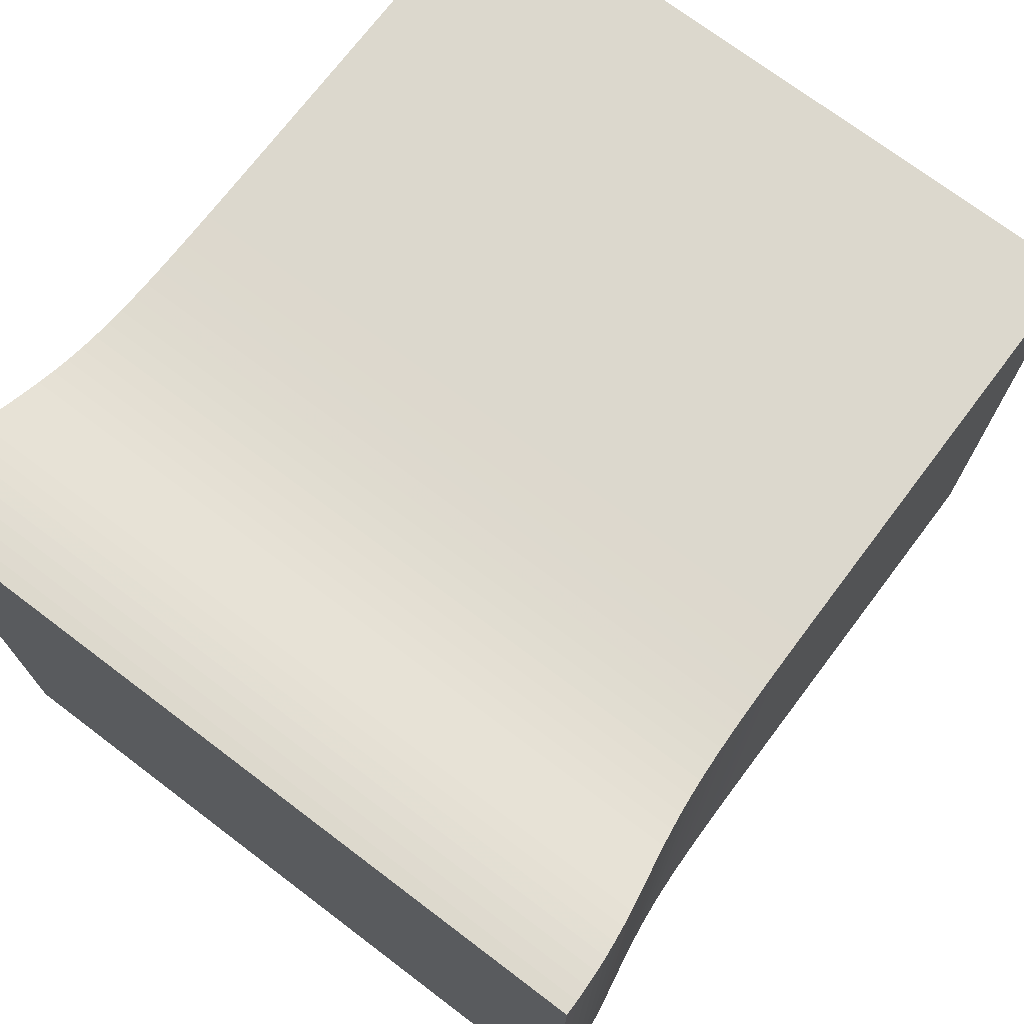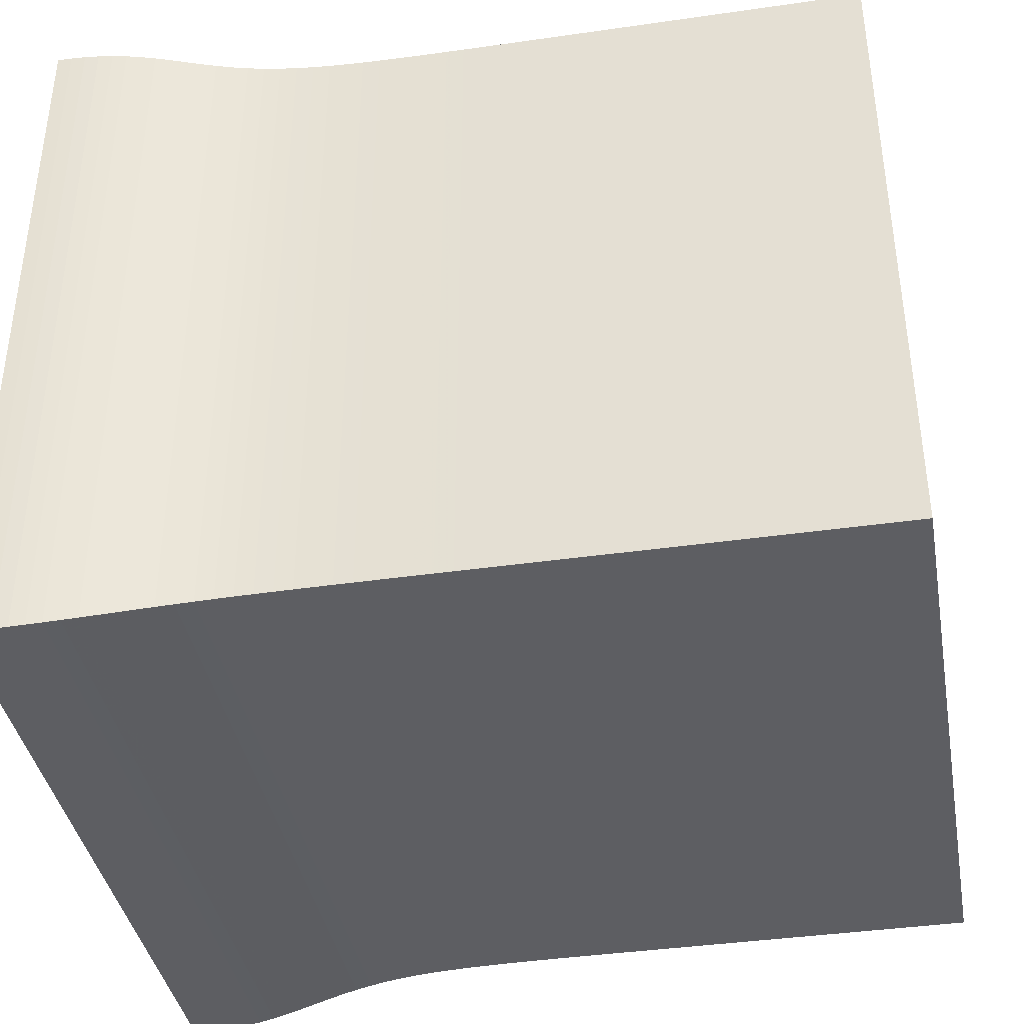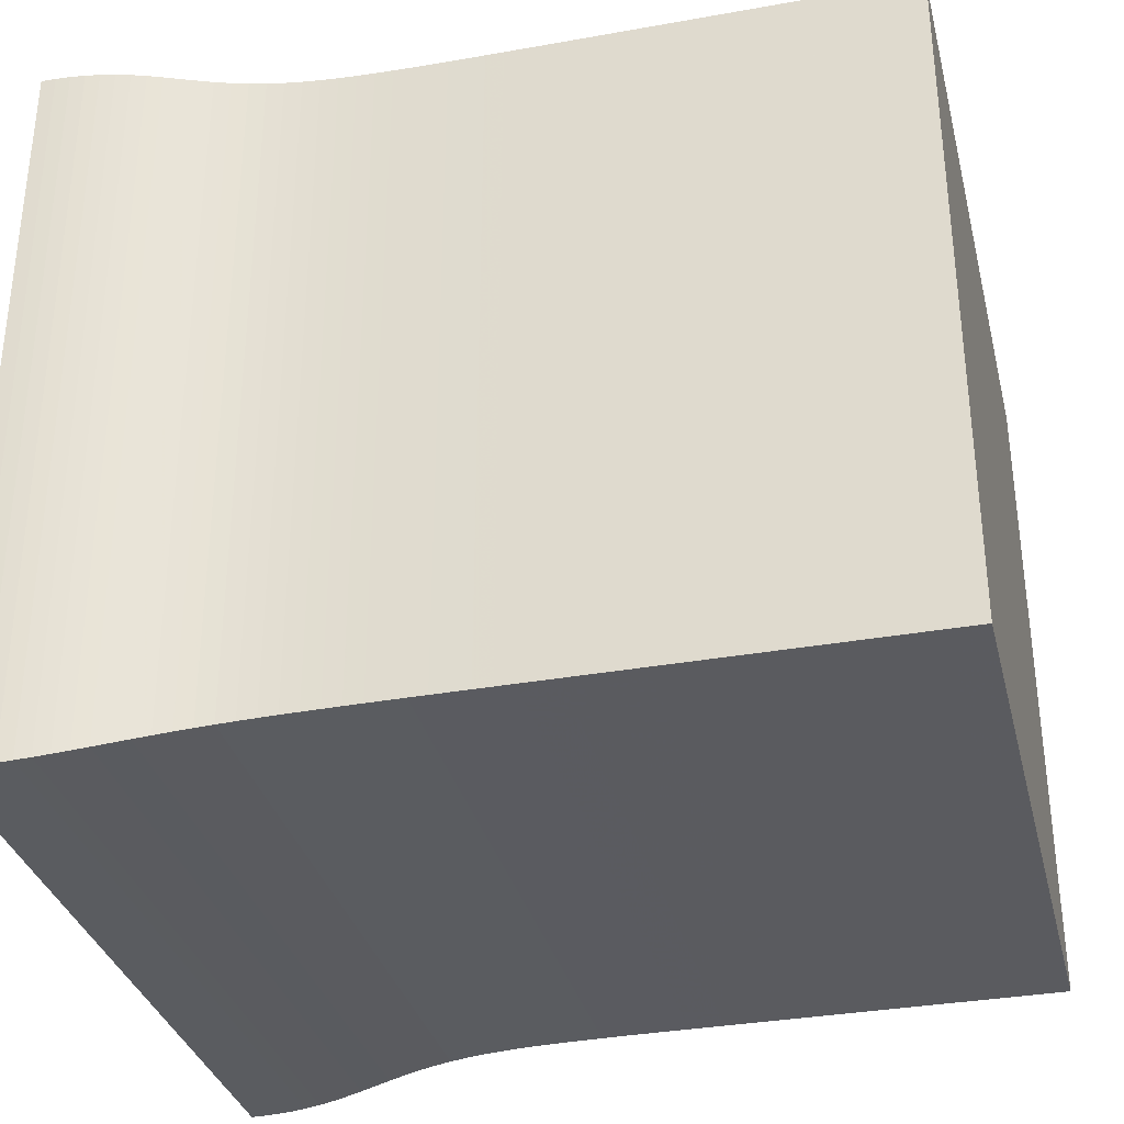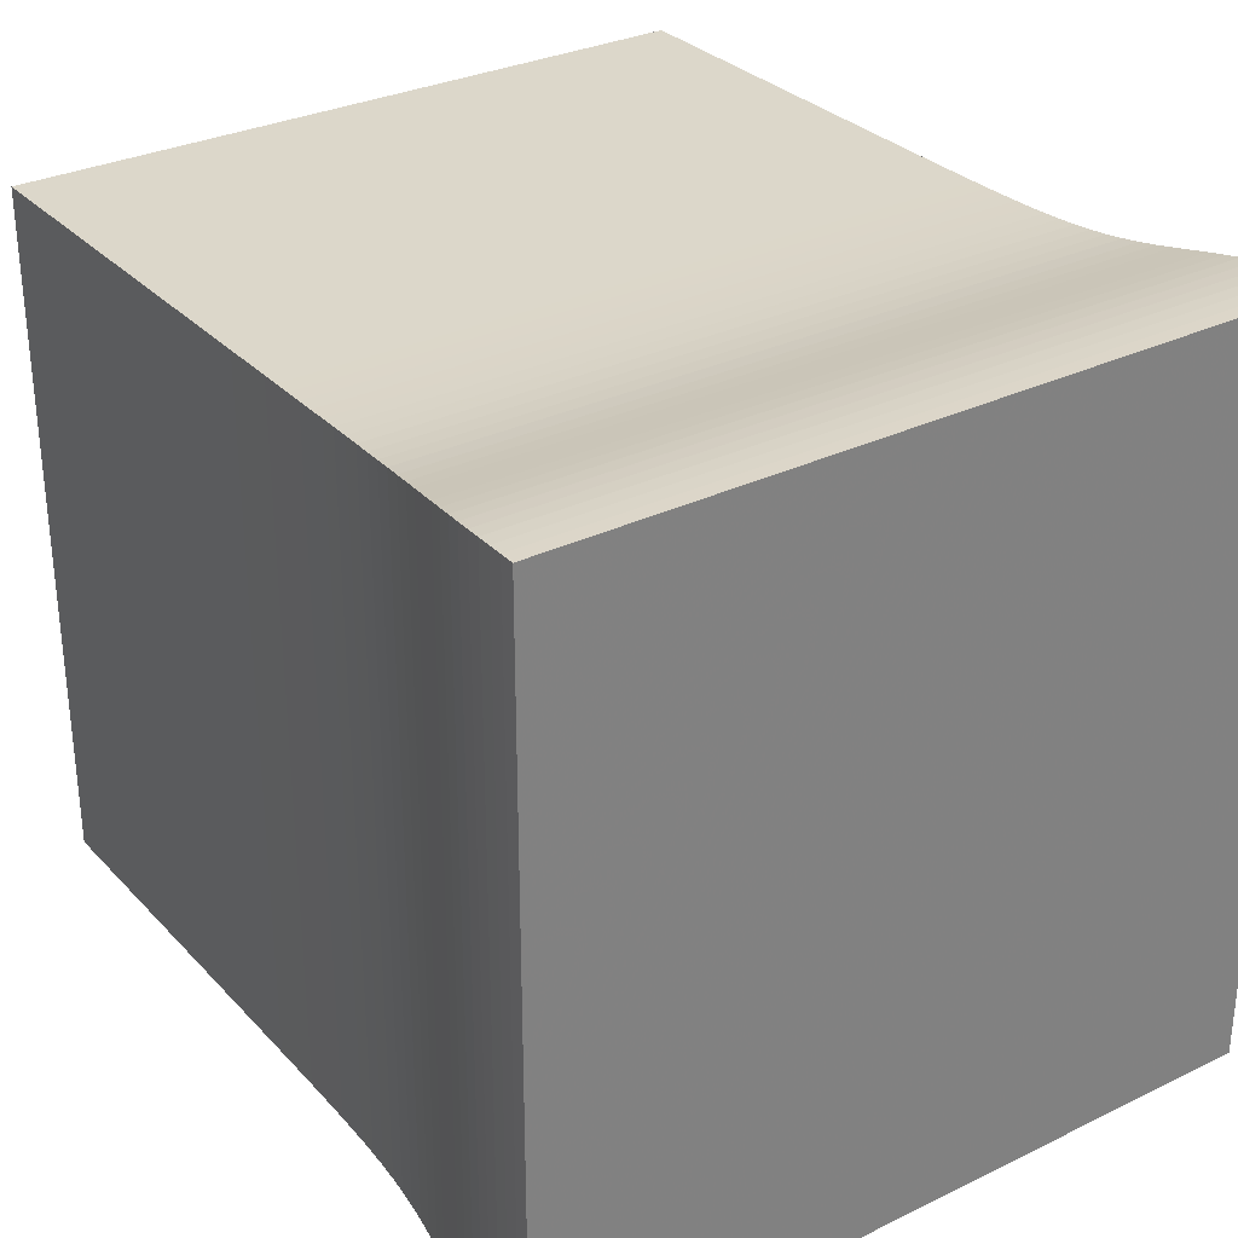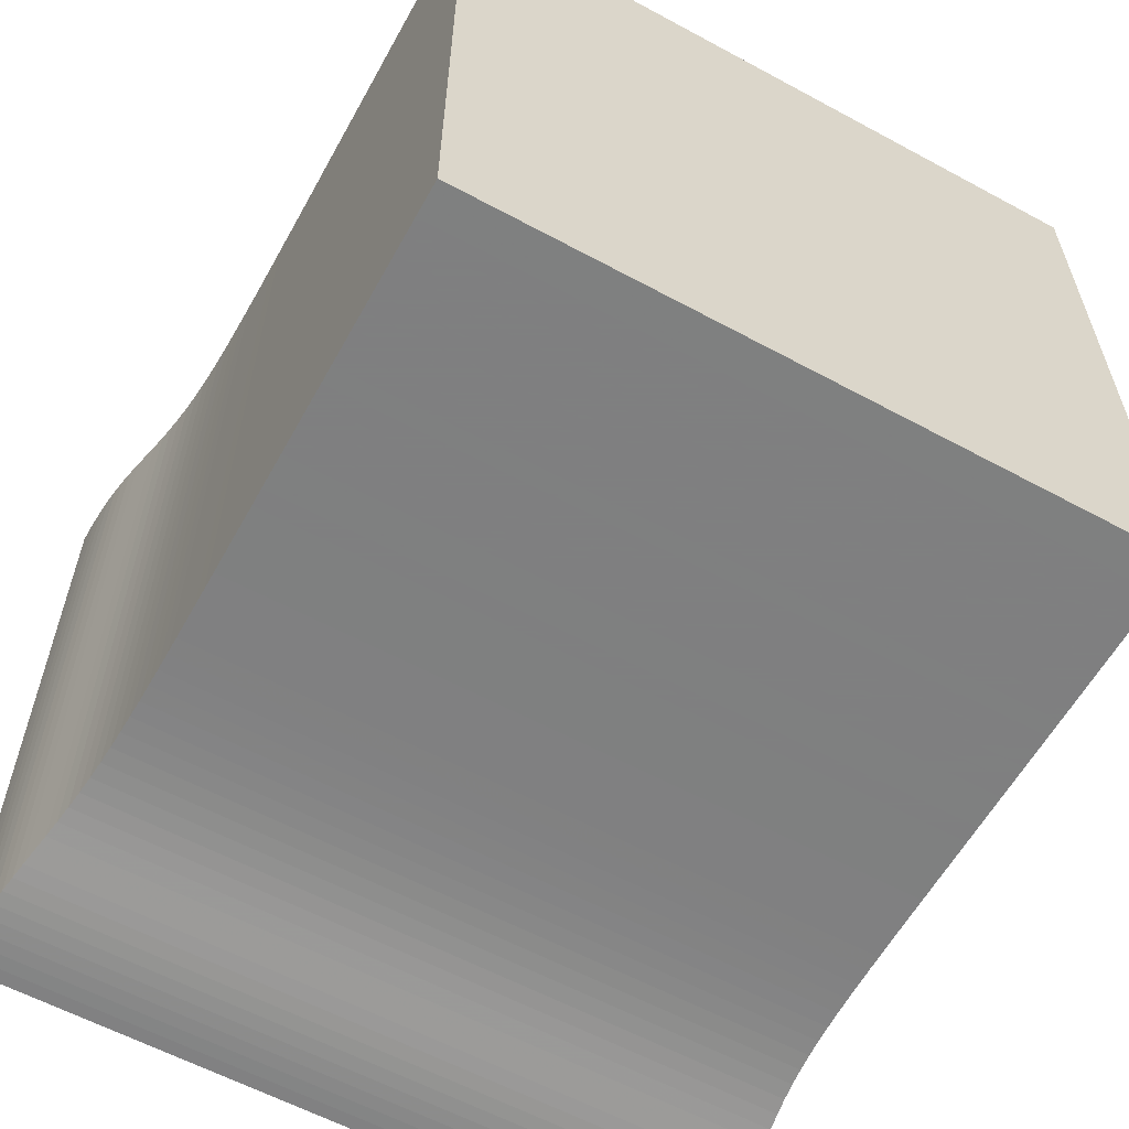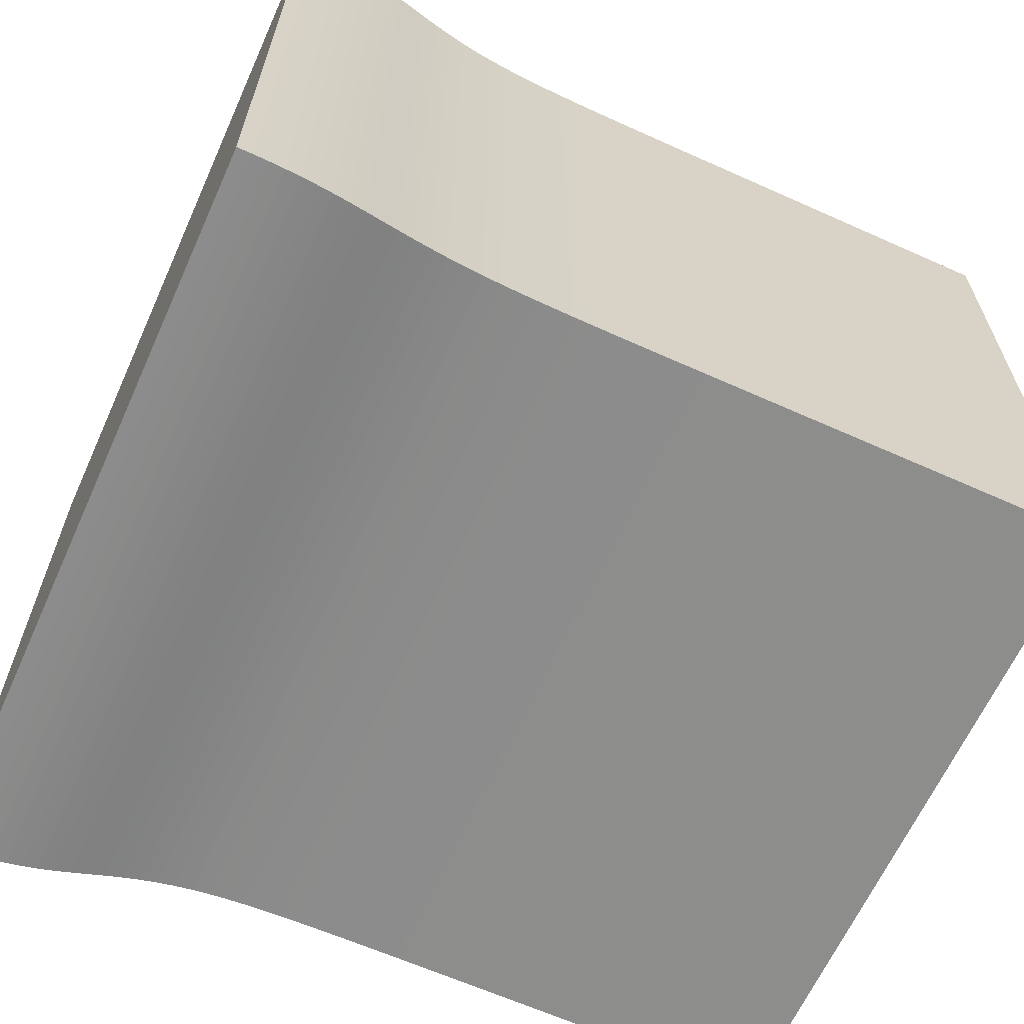
<metadata>
{"format":"obj","ext":"obj","renderer":"f3d","projection":"perspective","resolution":1024,"background":"white","views":[{"elev":72.6,"azim":-52.9,"up":"+Y"},{"elev":-39.2,"azim":10.2,"up":"+Y"},{"elev":-33.5,"azim":13.8,"up":"+Y"},{"elev":30.8,"azim":-124.8,"up":"+Z"},{"elev":-59.9,"azim":61.0,"up":"+Z"},{"elev":-64.4,"azim":-24.3,"up":"+Y"}]}
</metadata>
<code>
v 0 0.2442 0.2442
v 0 0.2442 -0.2442
v 0 -0.2442 -0.2442
v 0 -0.2442 0.2442
v 0.009581 0.2441 0.2441
v 0.009581 0.2441 -0.2441
v 0.009581 -0.2441 -0.2441
v 0.009581 -0.2441 0.2441
v 0.01918 0.2438 0.2438
v 0.01918 0.2438 -0.2438
v 0.01918 -0.2438 -0.2438
v 0.01918 -0.2438 0.2438
v 0.02881 0.2433 0.2433
v 0.02881 0.2433 -0.2433
v 0.02881 -0.2433 -0.2433
v 0.02881 -0.2433 0.2433
v 0.03849 0.2425 0.2425
v 0.03849 0.2425 -0.2425
v 0.03849 -0.2425 -0.2425
v 0.03849 -0.2425 0.2425
v 0.04824 0.2414 0.2414
v 0.04824 0.2414 -0.2414
v 0.04824 -0.2414 -0.2414
v 0.04824 -0.2414 0.2414
v 0.05809 0.2401 0.2401
v 0.05809 0.2401 -0.2401
v 0.05809 -0.2401 -0.2401
v 0.05809 -0.2401 0.2401
v 0.06807 0.2385 0.2385
v 0.06807 0.2385 -0.2385
v 0.06807 -0.2385 -0.2385
v 0.06807 -0.2385 0.2385
v 0.07818 0.2367 0.2367
v 0.07818 0.2367 -0.2367
v 0.07818 -0.2367 -0.2367
v 0.07818 -0.2367 0.2367
v 0.08846 0.2348 0.2348
v 0.08846 0.2348 -0.2348
v 0.08846 -0.2348 -0.2348
v 0.08846 -0.2348 0.2348
v 0.09891 0.2328 0.2328
v 0.09891 0.2328 -0.2328
v 0.09891 -0.2328 -0.2328
v 0.09891 -0.2328 0.2328
v 0.1095 0.2309 0.2309
v 0.1095 0.2309 -0.2309
v 0.1095 -0.2309 -0.2309
v 0.1095 -0.2309 0.2309
v 0.1203 0.2292 0.2292
v 0.1203 0.2292 -0.2292
v 0.1203 -0.2292 -0.2292
v 0.1203 -0.2292 0.2292
v 0.1313 0.2277 0.2277
v 0.1313 0.2277 -0.2277
v 0.1313 -0.2277 -0.2277
v 0.1313 -0.2277 0.2277
v 0.1424 0.2264 0.2264
v 0.1424 0.2264 -0.2264
v 0.1424 -0.2264 -0.2264
v 0.1424 -0.2264 0.2264
v 0.1536 0.2253 0.2253
v 0.1536 0.2253 -0.2253
v 0.1536 -0.2253 -0.2253
v 0.1536 -0.2253 0.2253
v 0.1649 0.2245 0.2245
v 0.1649 0.2245 -0.2245
v 0.1649 -0.2245 -0.2245
v 0.1649 -0.2245 0.2245
v 0.1763 0.2239 0.2239
v 0.1763 0.2239 -0.2239
v 0.1763 -0.2239 -0.2239
v 0.1763 -0.2239 0.2239
v 0.1877 0.2234 0.2234
v 0.1877 0.2234 -0.2234
v 0.1877 -0.2234 -0.2234
v 0.1877 -0.2234 0.2234
v 0.1992 0.2231 0.2231
v 0.1992 0.2231 -0.2231
v 0.1992 -0.2231 -0.2231
v 0.1992 -0.2231 0.2231
v 0.2107 0.2228 0.2228
v 0.2107 0.2228 -0.2228
v 0.2107 -0.2228 -0.2228
v 0.2107 -0.2228 0.2228
v 0.2222 0.2226 0.2226
v 0.2222 0.2226 -0.2226
v 0.2222 -0.2226 -0.2226
v 0.2222 -0.2226 0.2226
v 0.2337 0.2225 0.2225
v 0.2337 0.2225 -0.2225
v 0.2337 -0.2225 -0.2225
v 0.2337 -0.2225 0.2225
v 0.2453 0.2224 0.2224
v 0.2453 0.2224 -0.2224
v 0.2453 -0.2224 -0.2224
v 0.2453 -0.2224 0.2224
v 0.2568 0.2223 0.2223
v 0.2568 0.2223 -0.2223
v 0.2568 -0.2223 -0.2223
v 0.2568 -0.2223 0.2223
v 0.2684 0.2223 0.2223
v 0.2684 0.2223 -0.2223
v 0.2684 -0.2223 -0.2223
v 0.2684 -0.2223 0.2223
v 0.2799 0.2223 0.2223
v 0.2799 0.2223 -0.2223
v 0.2799 -0.2223 -0.2223
v 0.2799 -0.2223 0.2223
v 0.2915 0.2223 0.2223
v 0.2915 0.2223 -0.2223
v 0.2915 -0.2223 -0.2223
v 0.2915 -0.2223 0.2223
v 0.3031 0.2222 0.2222
v 0.3031 0.2222 -0.2222
v 0.3031 -0.2222 -0.2222
v 0.3031 -0.2222 0.2222
v 0.3147 0.2222 0.2222
v 0.3147 0.2222 -0.2222
v 0.3147 -0.2222 -0.2222
v 0.3147 -0.2222 0.2222
v 0.3262 0.2222 0.2222
v 0.3262 0.2222 -0.2222
v 0.3262 -0.2222 -0.2222
v 0.3262 -0.2222 0.2222
v 0.3378 0.2222 0.2222
v 0.3378 0.2222 -0.2222
v 0.3378 -0.2222 -0.2222
v 0.3378 -0.2222 0.2222
v 0.3494 0.2222 0.2222
v 0.3494 0.2222 -0.2222
v 0.3494 -0.2222 -0.2222
v 0.3494 -0.2222 0.2222
v 0.3609 0.2222 0.2222
v 0.3609 0.2222 -0.2222
v 0.3609 -0.2222 -0.2222
v 0.3609 -0.2222 0.2222
v 0.3725 0.2222 0.2222
v 0.3725 0.2222 -0.2222
v 0.3725 -0.2222 -0.2222
v 0.3725 -0.2222 0.2222
v 0.3841 0.2222 0.2222
v 0.3841 0.2222 -0.2222
v 0.3841 -0.2222 -0.2222
v 0.3841 -0.2222 0.2222
v 0.3957 0.2222 0.2222
v 0.3957 0.2222 -0.2222
v 0.3957 -0.2222 -0.2222
v 0.3957 -0.2222 0.2222
v 0.4072 0.2222 0.2222
v 0.4072 0.2222 -0.2222
v 0.4072 -0.2222 -0.2222
v 0.4072 -0.2222 0.2222
v 0.4188 0.2222 0.2222
v 0.4188 0.2222 -0.2222
v 0.4188 -0.2222 -0.2222
v 0.4188 -0.2222 0.2222
v 0.4304 0.2222 0.2222
v 0.4304 0.2222 -0.2222
v 0.4304 -0.2222 -0.2222
v 0.4304 -0.2222 0.2222
v 0.442 0.2222 0.2222
v 0.442 0.2222 -0.2222
v 0.442 -0.2222 -0.2222
v 0.442 -0.2222 0.2222
v 0.4535 0.2222 0.2222
v 0.4535 0.2222 -0.2222
v 0.4535 -0.2222 -0.2222
v 0.4535 -0.2222 0.2222
v 0.4651 0.2222 0.2222
v 0.4651 0.2222 -0.2222
v 0.4651 -0.2222 -0.2222
v 0.4651 -0.2222 0.2222
v 0.4767 0.2222 0.2222
v 0.4767 0.2222 -0.2222
v 0.4767 -0.2222 -0.2222
v 0.4767 -0.2222 0.2222
v 0.4883 0.2222 0.2222
v 0.4883 0.2222 -0.2222
v 0.4883 -0.2222 -0.2222
v 0.4883 -0.2222 0.2222
v 0.4998 0.2222 0.2222
v 0.4998 0.2222 -0.2222
v 0.4998 -0.2222 -0.2222
v 0.4998 -0.2222 0.2222
v 0.5114 0.2222 0.2222
v 0.5114 0.2222 -0.2222
v 0.5114 -0.2222 -0.2222
v 0.5114 -0.2222 0.2222
v 0.523 0.2222 0.2222
v 0.523 0.2222 -0.2222
v 0.523 -0.2222 -0.2222
v 0.523 -0.2222 0.2222
v 0.5345 0.2222 0.2222
v 0.5345 0.2222 -0.2222
v 0.5345 -0.2222 -0.2222
v 0.5345 -0.2222 0.2222
v 0.5461 0.2222 0.2222
v 0.5461 0.2222 -0.2222
v 0.5461 -0.2222 -0.2222
v 0.5461 -0.2222 0.2222
f 1 2 3
f 1 3 4
f 1 5 6
f 5 9 10
f 9 13 14
f 13 17 18
f 17 21 22
f 21 25 26
f 25 29 30
f 29 33 34
f 33 37 38
f 37 41 42
f 41 45 46
f 45 49 50
f 49 53 54
f 53 57 58
f 57 61 62
f 61 65 66
f 65 69 70
f 69 73 74
f 73 77 78
f 77 81 82
f 81 85 86
f 85 89 90
f 89 93 94
f 93 97 98
f 97 101 102
f 101 105 106
f 105 109 110
f 109 113 114
f 113 117 118
f 117 121 122
f 121 125 126
f 125 129 130
f 129 133 134
f 133 137 138
f 137 141 142
f 141 145 146
f 145 149 150
f 149 153 154
f 153 157 158
f 157 161 162
f 161 165 166
f 165 169 170
f 169 173 174
f 173 177 178
f 177 181 182
f 181 185 186
f 185 189 190
f 189 193 194
f 193 197 198
f 1 2 6
f 5 6 10
f 9 10 14
f 13 14 18
f 17 18 22
f 21 22 26
f 25 26 30
f 29 30 34
f 33 34 38
f 37 38 42
f 41 42 46
f 45 46 50
f 49 50 54
f 53 54 58
f 57 58 62
f 61 62 66
f 65 66 70
f 69 70 74
f 73 74 78
f 77 78 82
f 81 82 86
f 85 86 90
f 89 90 94
f 93 94 98
f 97 98 102
f 101 102 106
f 105 106 110
f 109 110 114
f 113 114 118
f 117 118 122
f 121 122 126
f 125 126 130
f 129 130 134
f 133 134 138
f 137 138 142
f 141 142 146
f 145 146 150
f 149 150 154
f 153 154 158
f 157 158 162
f 161 162 166
f 165 166 170
f 169 170 174
f 173 174 178
f 177 178 182
f 181 182 186
f 185 186 190
f 189 190 194
f 193 194 198
f 6 7 3
f 10 11 7
f 14 15 11
f 18 19 15
f 22 23 19
f 26 27 23
f 30 31 27
f 34 35 31
f 38 39 35
f 42 43 39
f 46 47 43
f 50 51 47
f 54 55 51
f 58 59 55
f 62 63 59
f 66 67 63
f 70 71 67
f 74 75 71
f 78 79 75
f 82 83 79
f 86 87 83
f 90 91 87
f 94 95 91
f 98 99 95
f 102 103 99
f 106 107 103
f 110 111 107
f 114 115 111
f 118 119 115
f 122 123 119
f 126 127 123
f 130 131 127
f 134 135 131
f 138 139 135
f 142 143 139
f 146 147 143
f 150 151 147
f 154 155 151
f 158 159 155
f 162 163 159
f 166 167 163
f 170 171 167
f 174 175 171
f 178 179 175
f 182 183 179
f 186 187 183
f 190 191 187
f 194 195 191
f 198 199 195
f 6 2 3
f 10 6 7
f 14 10 11
f 18 14 15
f 22 18 19
f 26 22 23
f 30 26 27
f 34 30 31
f 38 34 35
f 42 38 39
f 46 42 43
f 50 46 47
f 54 50 51
f 58 54 55
f 62 58 59
f 66 62 63
f 70 66 67
f 74 70 71
f 78 74 75
f 82 78 79
f 86 82 83
f 90 86 87
f 94 90 91
f 98 94 95
f 102 98 99
f 106 102 103
f 110 106 107
f 114 110 111
f 118 114 115
f 122 118 119
f 126 122 123
f 130 126 127
f 134 130 131
f 138 134 135
f 142 138 139
f 146 142 143
f 150 146 147
f 154 150 151
f 158 154 155
f 162 158 159
f 166 162 163
f 170 166 167
f 174 170 171
f 178 174 175
f 182 178 179
f 186 182 183
f 190 186 187
f 194 190 191
f 198 194 195
f 3 8 7
f 7 12 11
f 11 16 15
f 15 20 19
f 19 24 23
f 23 28 27
f 27 32 31
f 31 36 35
f 35 40 39
f 39 44 43
f 43 48 47
f 47 52 51
f 51 56 55
f 55 60 59
f 59 64 63
f 63 68 67
f 67 72 71
f 71 76 75
f 75 80 79
f 79 84 83
f 83 88 87
f 87 92 91
f 91 96 95
f 95 100 99
f 99 104 103
f 103 108 107
f 107 112 111
f 111 116 115
f 115 120 119
f 119 124 123
f 123 128 127
f 127 132 131
f 131 136 135
f 135 140 139
f 139 144 143
f 143 148 147
f 147 152 151
f 151 156 155
f 155 160 159
f 159 164 163
f 163 168 167
f 167 172 171
f 171 176 175
f 175 180 179
f 179 184 183
f 183 188 187
f 187 192 191
f 191 196 195
f 195 200 199
f 3 8 4
f 7 12 8
f 11 16 12
f 15 20 16
f 19 24 20
f 23 28 24
f 27 32 28
f 31 36 32
f 35 40 36
f 39 44 40
f 43 48 44
f 47 52 48
f 51 56 52
f 55 60 56
f 59 64 60
f 63 68 64
f 67 72 68
f 71 76 72
f 75 80 76
f 79 84 80
f 83 88 84
f 87 92 88
f 91 96 92
f 95 100 96
f 99 104 100
f 103 108 104
f 107 112 108
f 111 116 112
f 115 120 116
f 119 124 120
f 123 128 124
f 127 132 128
f 131 136 132
f 135 140 136
f 139 144 140
f 143 148 144
f 147 152 148
f 151 156 152
f 155 160 156
f 159 164 160
f 163 168 164
f 167 172 168
f 171 176 172
f 175 180 176
f 179 184 180
f 183 188 184
f 187 192 188
f 191 196 192
f 195 200 196
f 8 1 4
f 12 5 8
f 16 9 12
f 20 13 16
f 24 17 20
f 28 21 24
f 32 25 28
f 36 29 32
f 40 33 36
f 44 37 40
f 48 41 44
f 52 45 48
f 56 49 52
f 60 53 56
f 64 57 60
f 68 61 64
f 72 65 68
f 76 69 72
f 80 73 76
f 84 77 80
f 88 81 84
f 92 85 88
f 96 89 92
f 100 93 96
f 104 97 100
f 108 101 104
f 112 105 108
f 116 109 112
f 120 113 116
f 124 117 120
f 128 121 124
f 132 125 128
f 136 129 132
f 140 133 136
f 144 137 140
f 148 141 144
f 152 145 148
f 156 149 152
f 160 153 156
f 164 157 160
f 168 161 164
f 172 165 168
f 176 169 172
f 180 173 176
f 184 177 180
f 188 181 184
f 192 185 188
f 196 189 192
f 200 193 196
f 8 1 5
f 12 5 9
f 16 9 13
f 20 13 17
f 24 17 21
f 28 21 25
f 32 25 29
f 36 29 33
f 40 33 37
f 44 37 41
f 48 41 45
f 52 45 49
f 56 49 53
f 60 53 57
f 64 57 61
f 68 61 65
f 72 65 69
f 76 69 73
f 80 73 77
f 84 77 81
f 88 81 85
f 92 85 89
f 96 89 93
f 100 93 97
f 104 97 101
f 108 101 105
f 112 105 109
f 116 109 113
f 120 113 117
f 124 117 121
f 128 121 125
f 132 125 129
f 136 129 133
f 140 133 137
f 144 137 141
f 148 141 145
f 152 145 149
f 156 149 153
f 160 153 157
f 164 157 161
f 168 161 165
f 172 165 169
f 176 169 173
f 180 173 177
f 184 177 181
f 188 181 185
f 192 185 189
f 196 189 193
f 200 193 197
f 197 199 200
f 197 199 198

</code>
